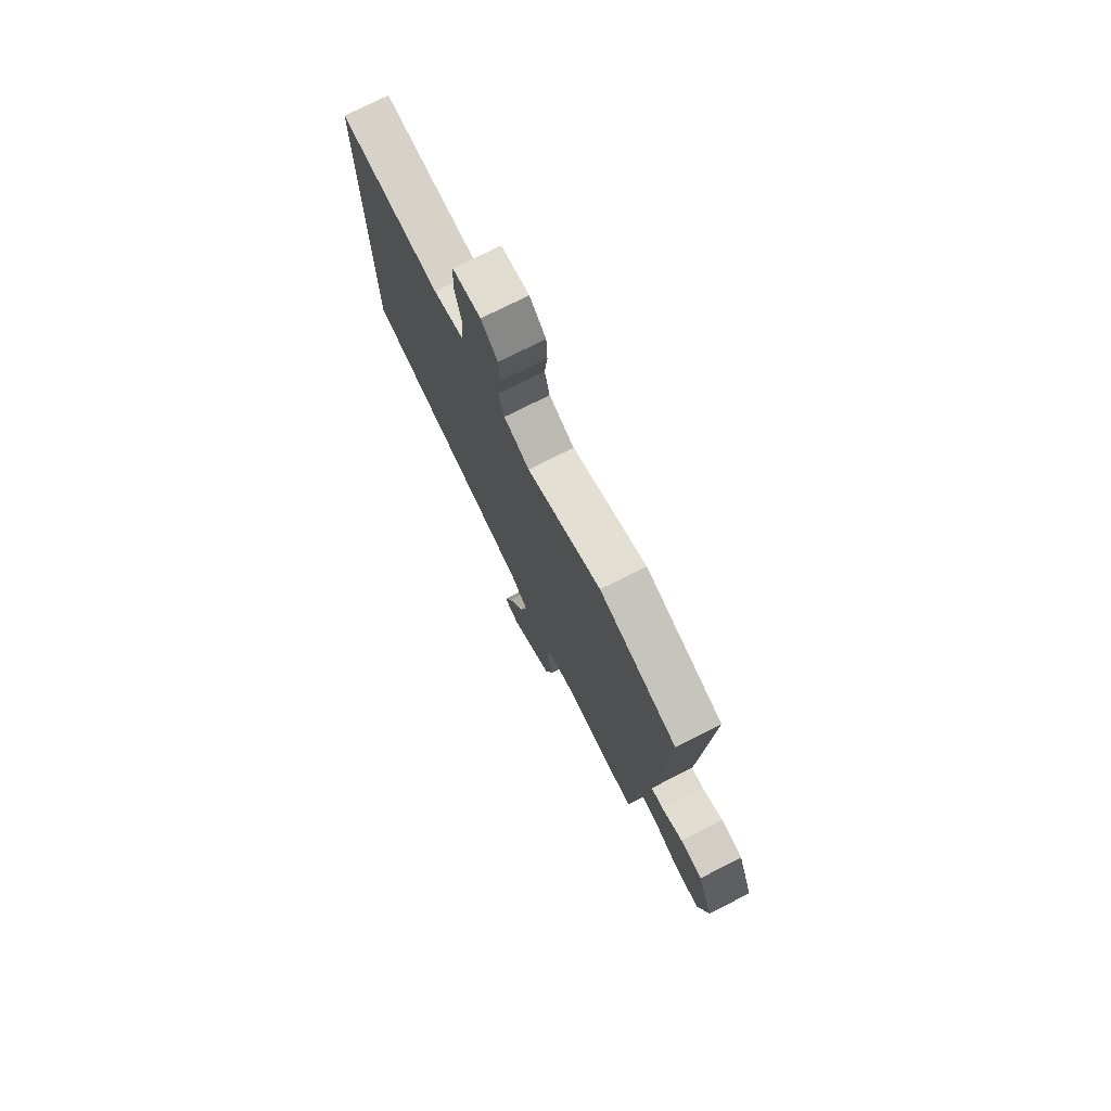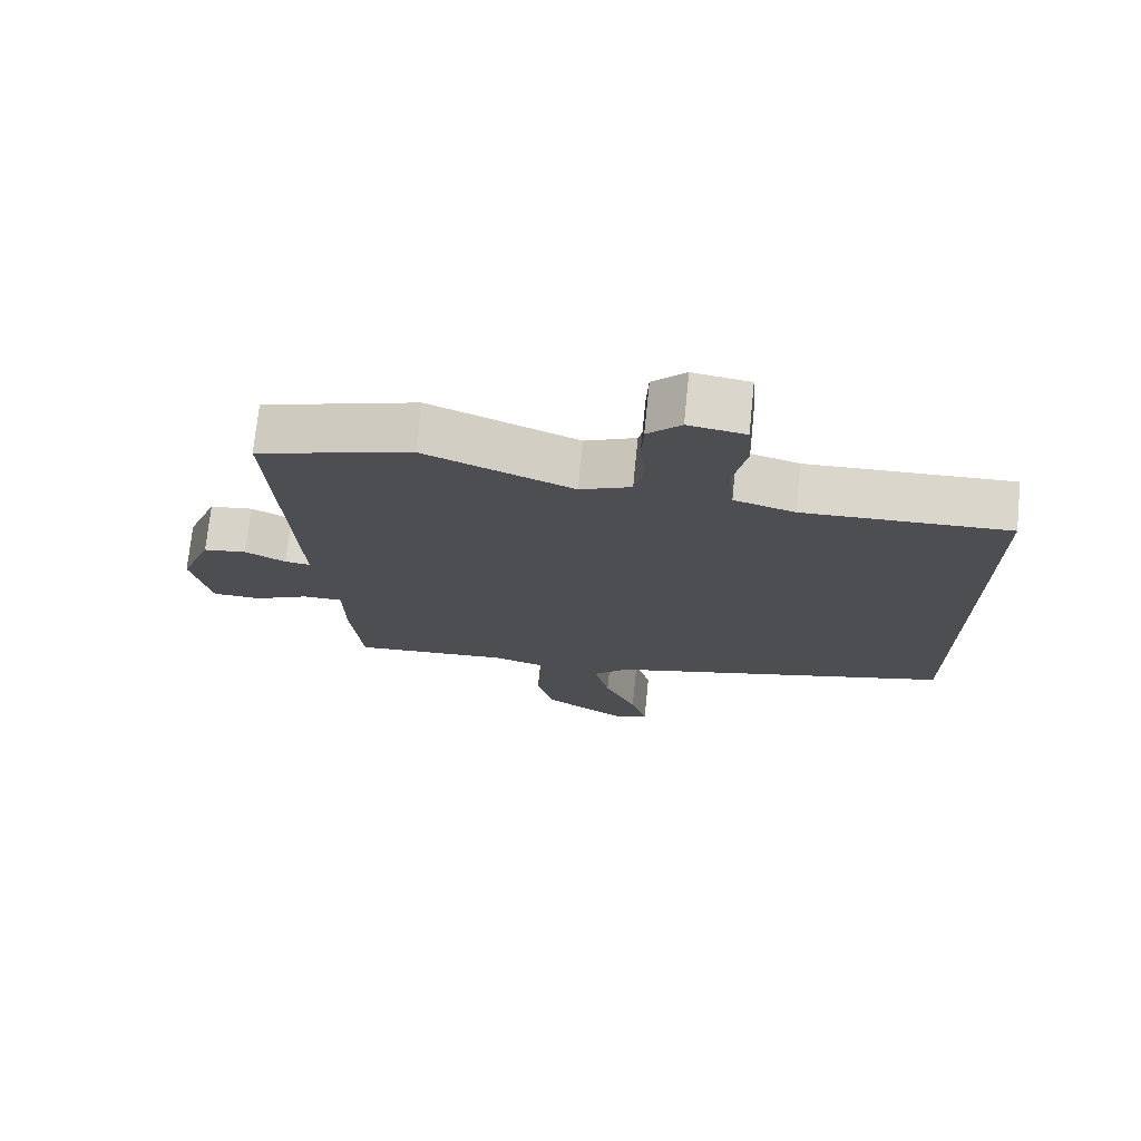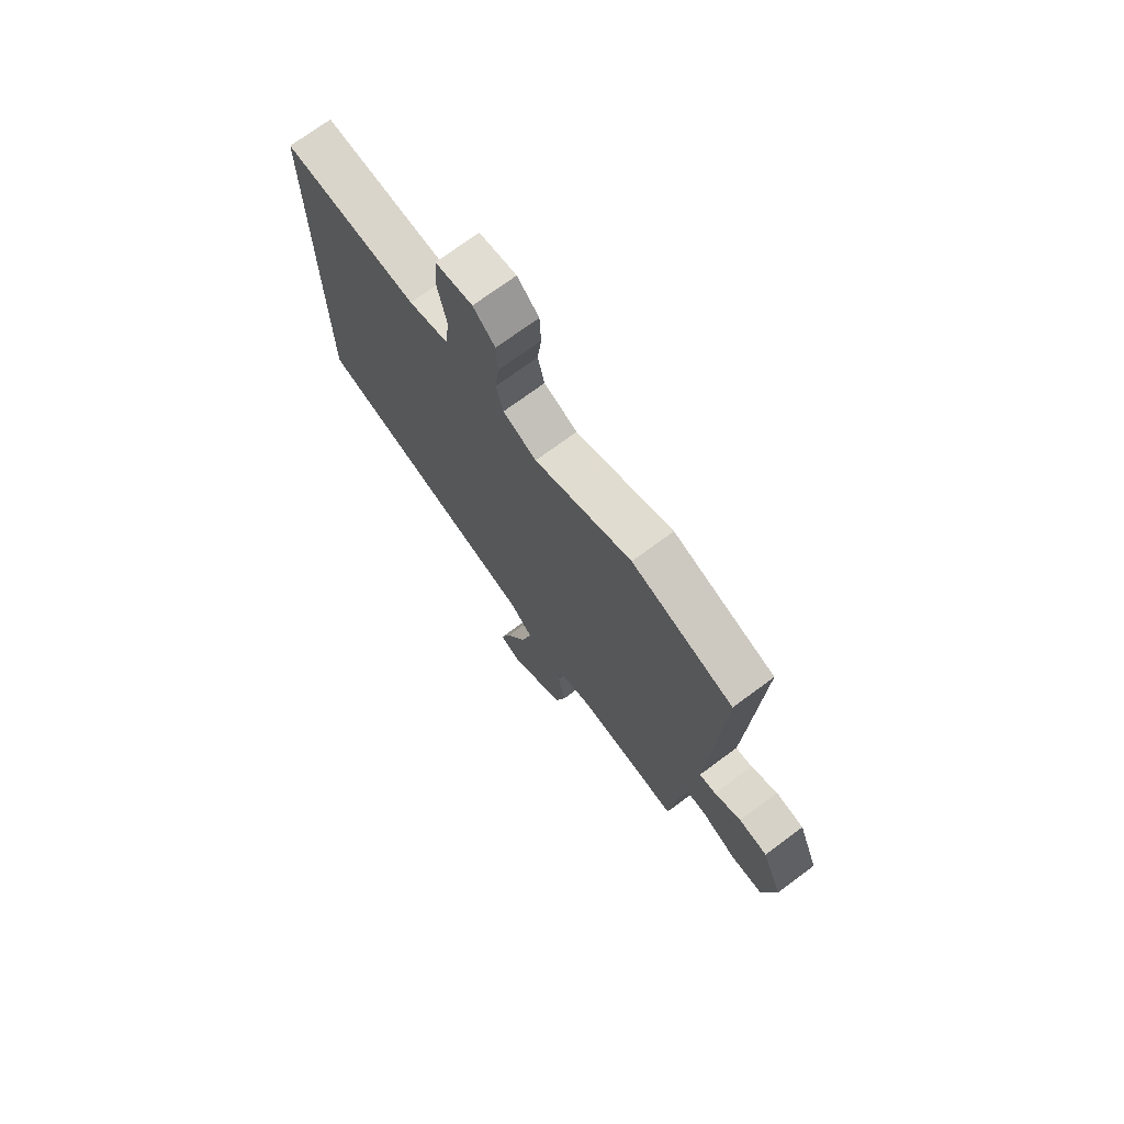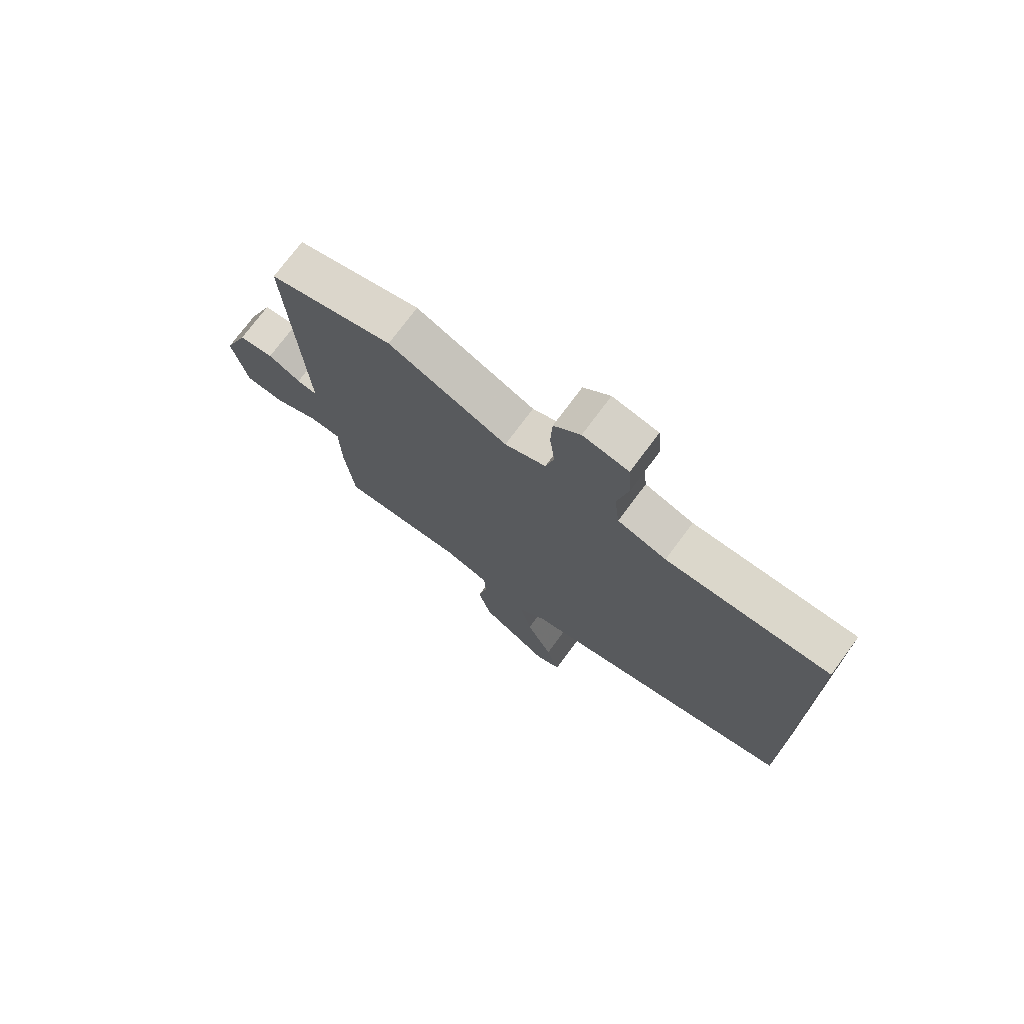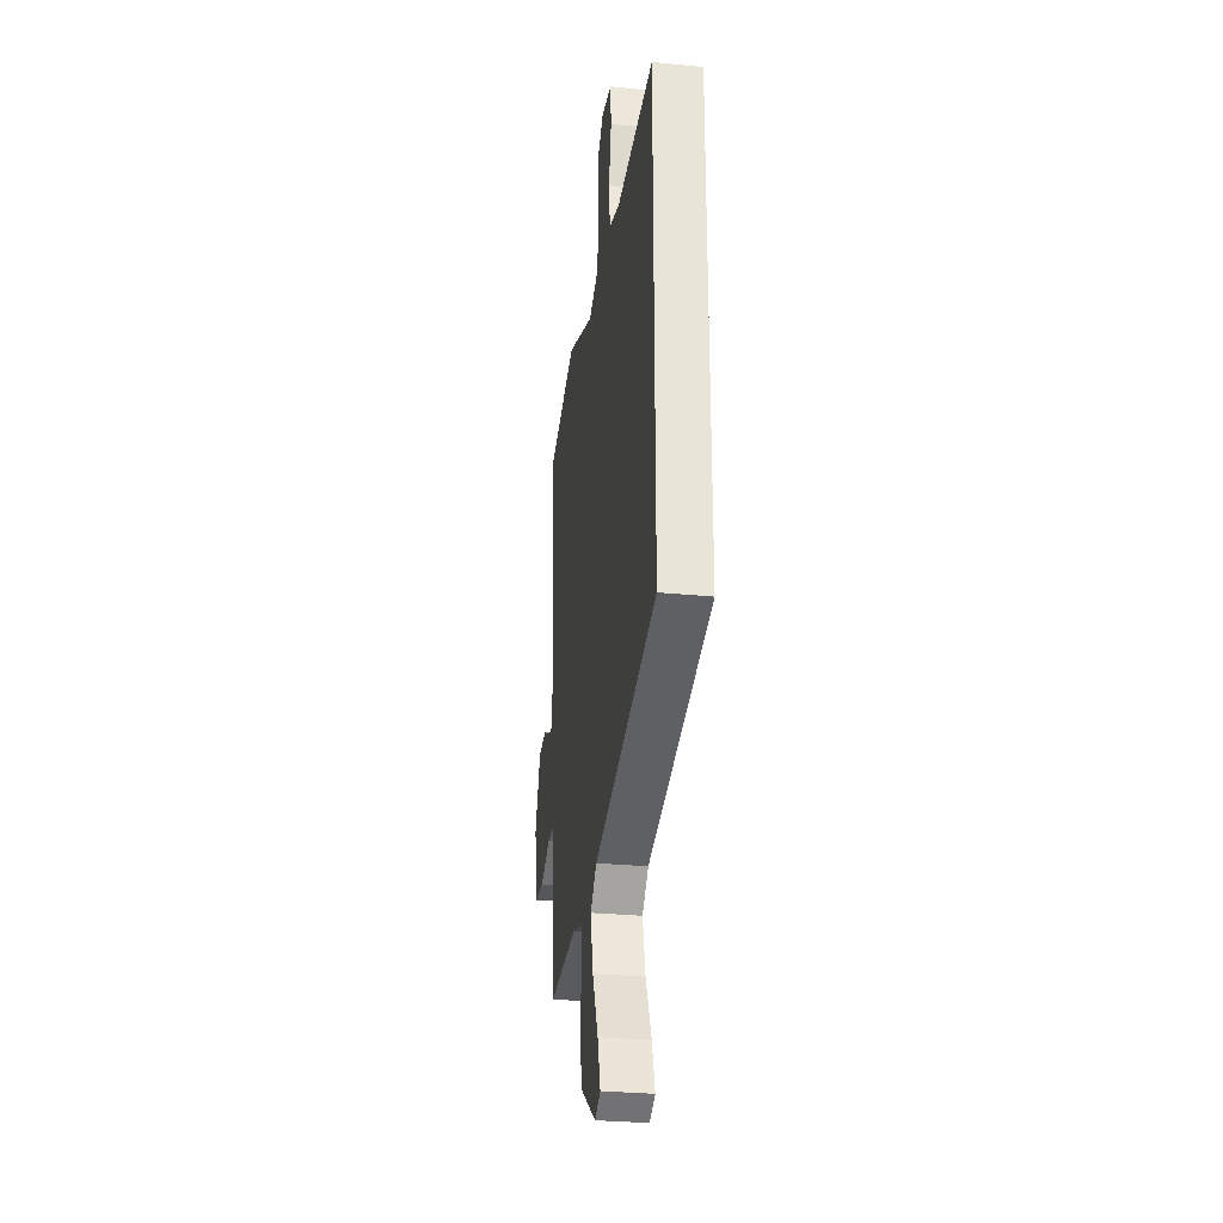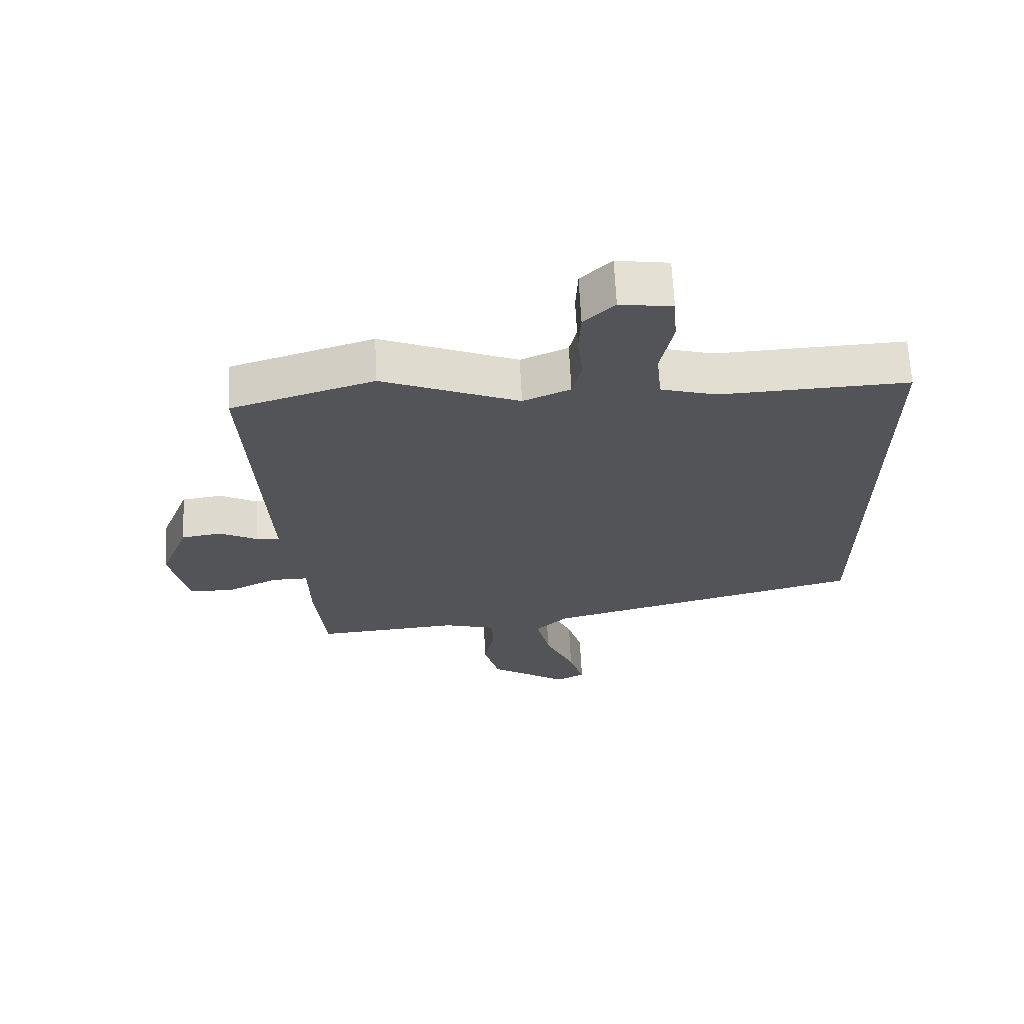
<metadata>
{"format":"obj","ext":"obj","renderer":"f3d","projection":"perspective","resolution":1024,"background":"white","views":[{"elev":75.8,"azim":-116.7,"up":"+Z"},{"elev":73.3,"azim":5.8,"up":"+Z"},{"elev":72.7,"azim":-126.5,"up":"+Z"},{"elev":74.2,"azim":36.6,"up":"+Z"},{"elev":-29.0,"azim":81.6,"up":"+Z"},{"elev":66.6,"azim":-2.9,"up":"+Z"}]}
</metadata>
<code>
v 0.5 0.07 0.473
v 0.5 0.07 -0.34
v -0.007 0.07 -0.47
v -0.058 0.07 -0.52
v -0.036 0.07 -0.615
v 0.011 0.07 -0.719
v 0.035 0.07 -0.799
v -0.011 0.07 -0.822
v -0.136 0.07 -0.74
v -0.16 0.07 -0.649
v -0.143 0.07 -0.564
v -0.146 0.07 -0.501
v -0.229 0.07 -0.477
v -0.457 0.07 -0.493
v -0.473 0.07 -0.328
v -0.475 0.07 -0.205
v -0.533 0.07 -0.205
v -0.613 0.07 -0.244
v -0.684 0.07 -0.241
v -0.711 0.07 -0.111
v -0.665 0.07 0.007
v -0.602 0.07 0.016
v -0.543 0.07 -0.015
v -0.506 0.07 -0.019
v -0.511 0.07 0.074
v -0.532 0.07 0.49
v -0.307 0.07 0.559
v -0.092 0.07 0.47
v -0.018 0.07 0.502
v -0.003 0.07 0.566
v -0.012 0.07 0.642
v -0.009 0.07 0.713
v 0.039 0.07 0.76
v 0.121 0.07 0.747
v 0.127 0.07 0.67
v 0.107 0.07 0.571
v 0.116 0.07 0.488
v 0.204 0.07 0.462
v 0.5 0 0.473
v 0.5 0 -0.34
v -0.007 0 -0.47
v -0.058 0 -0.52
v -0.036 0 -0.615
v 0.011 0 -0.719
v 0.035 0 -0.799
v -0.011 0 -0.822
v -0.136 0 -0.74
v -0.16 0 -0.649
v -0.143 0 -0.564
v -0.146 0 -0.501
v -0.229 0 -0.477
v -0.457 0 -0.493
v -0.473 0 -0.328
v -0.475 0 -0.205
v -0.533 0 -0.205
v -0.613 0 -0.244
v -0.684 0 -0.241
v -0.711 0 -0.111
v -0.665 0 0.007
v -0.602 0 0.016
v -0.543 0 -0.015
v -0.506 0 -0.019
v -0.511 0 0.074
v -0.532 0 0.49
v -0.307 0 0.559
v -0.092 0 0.47
v -0.018 0 0.502
v -0.003 0 0.566
v -0.012 0 0.642
v -0.009 0 0.713
v 0.039 0 0.76
v 0.121 0 0.747
v 0.127 0 0.67
v 0.107 0 0.571
v 0.116 0 0.488
v 0.204 0 0.462
f 34 35 36
f 33 34 36
f 32 33 36
f 31 32 36
f 30 31 36
f 29 30 36 37
f 28 29 37 38
f 26 27 28
f 25 26 28
f 24 25 28
f 21 22 23
f 20 21 23
f 19 20 23
f 18 19 23
f 17 18 23
f 16 17 23 24
f 13 14 15 16
f 24 28 38
f 16 24 38
f 13 16 38
f 12 13 38
f 9 10 11
f 8 9 11
f 7 8 11
f 6 7 11
f 5 6 11
f 4 5 11 12
f 1 2 3
f 38 1 3
f 12 38 3
f 3 4 12
f 74 73 72
f 74 72 71
f 74 71 70
f 74 70 69
f 74 69 68
f 75 74 68 67
f 76 75 67 66
f 66 65 64
f 66 64 63
f 66 63 62
f 61 60 59
f 61 59 58
f 61 58 57
f 61 57 56
f 61 56 55
f 62 61 55 54
f 54 53 52 51
f 76 66 62
f 76 62 54
f 76 54 51
f 76 51 50
f 49 48 47
f 49 47 46
f 49 46 45
f 49 45 44
f 49 44 43
f 50 49 43 42
f 41 40 39
f 41 39 76
f 41 76 50
f 50 42 41
f 1 39 40 2
f 2 40 41 3
f 3 41 42 4
f 4 42 43 5
f 5 43 44 6
f 6 44 45 7
f 7 45 46 8
f 8 46 47 9
f 9 47 48 10
f 10 48 49 11
f 11 49 50 12
f 12 50 51 13
f 13 51 52 14
f 14 52 53 15
f 15 53 54 16
f 16 54 55 17
f 17 55 56 18
f 18 56 57 19
f 19 57 58 20
f 20 58 59 21
f 21 59 60 22
f 22 60 61 23
f 23 61 62 24
f 24 62 63 25
f 25 63 64 26
f 26 64 65 27
f 27 65 66 28
f 28 66 67 29
f 29 67 68 30
f 30 68 69 31
f 31 69 70 32
f 32 70 71 33
f 33 71 72 34
f 34 72 73 35
f 35 73 74 36
f 36 74 75 37
f 37 75 76 38
f 38 76 39 1

</code>
